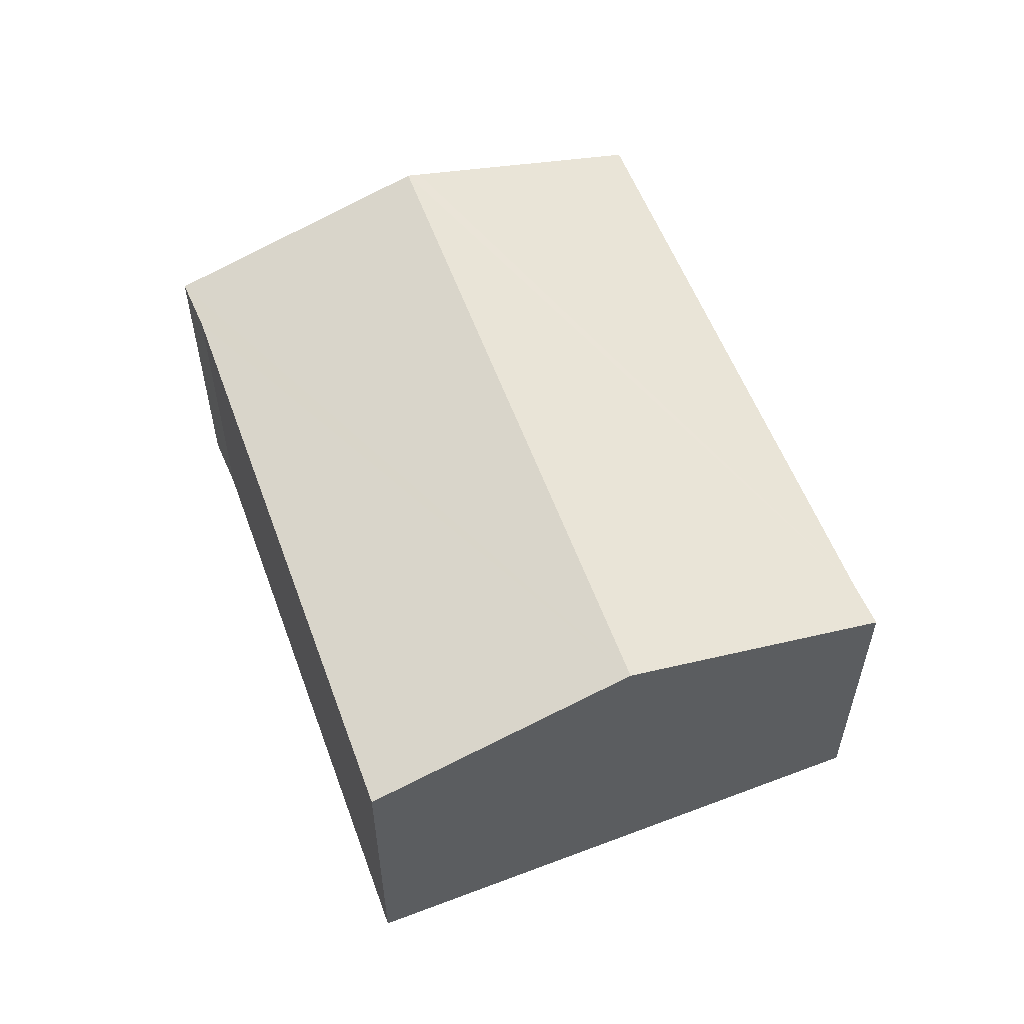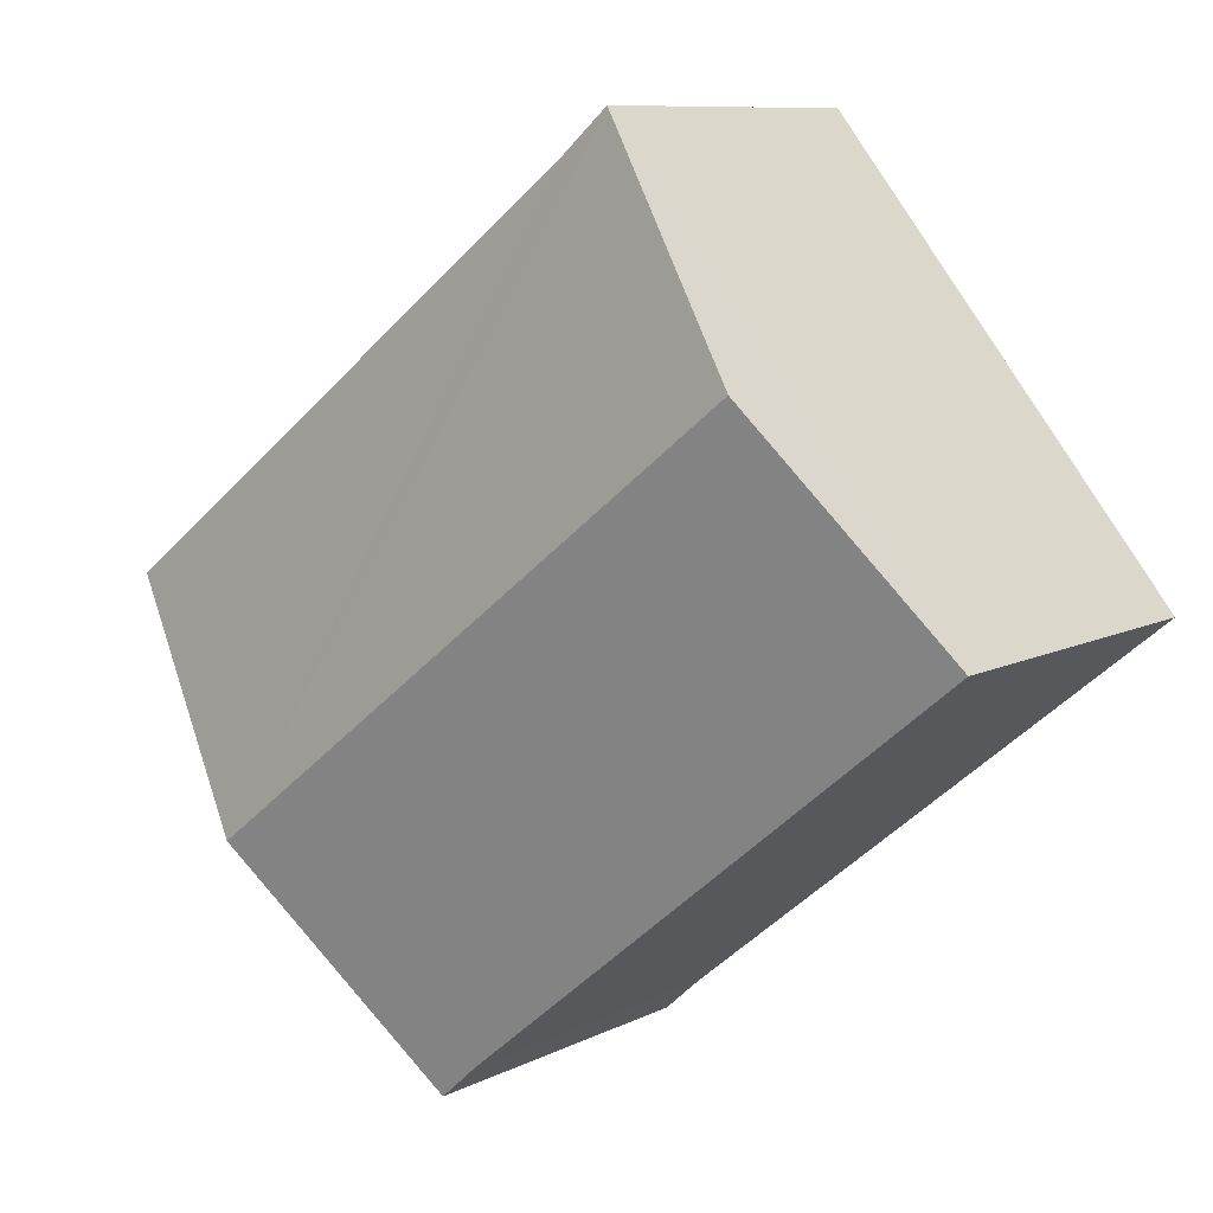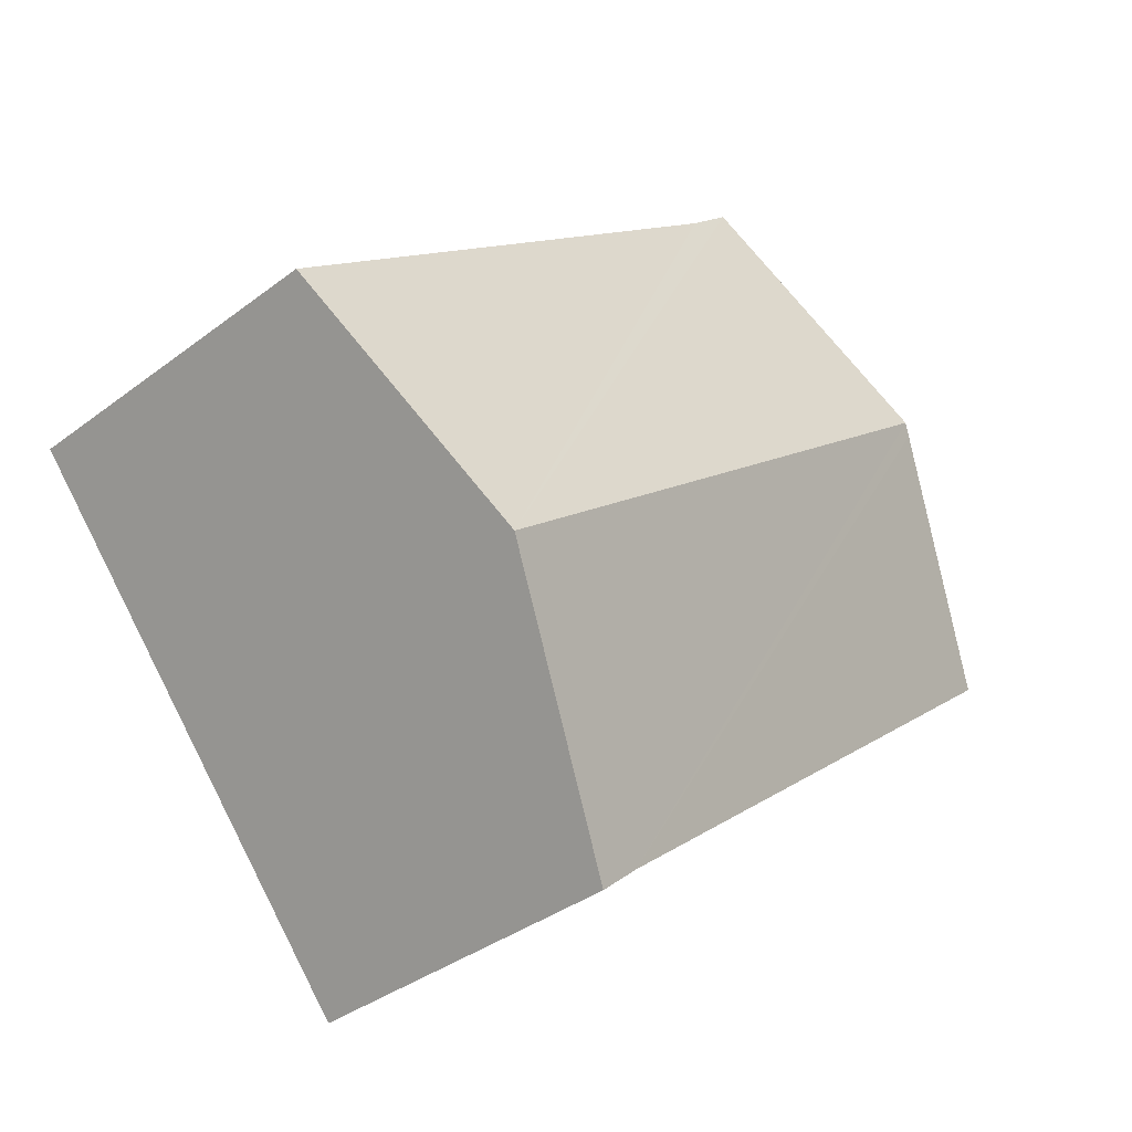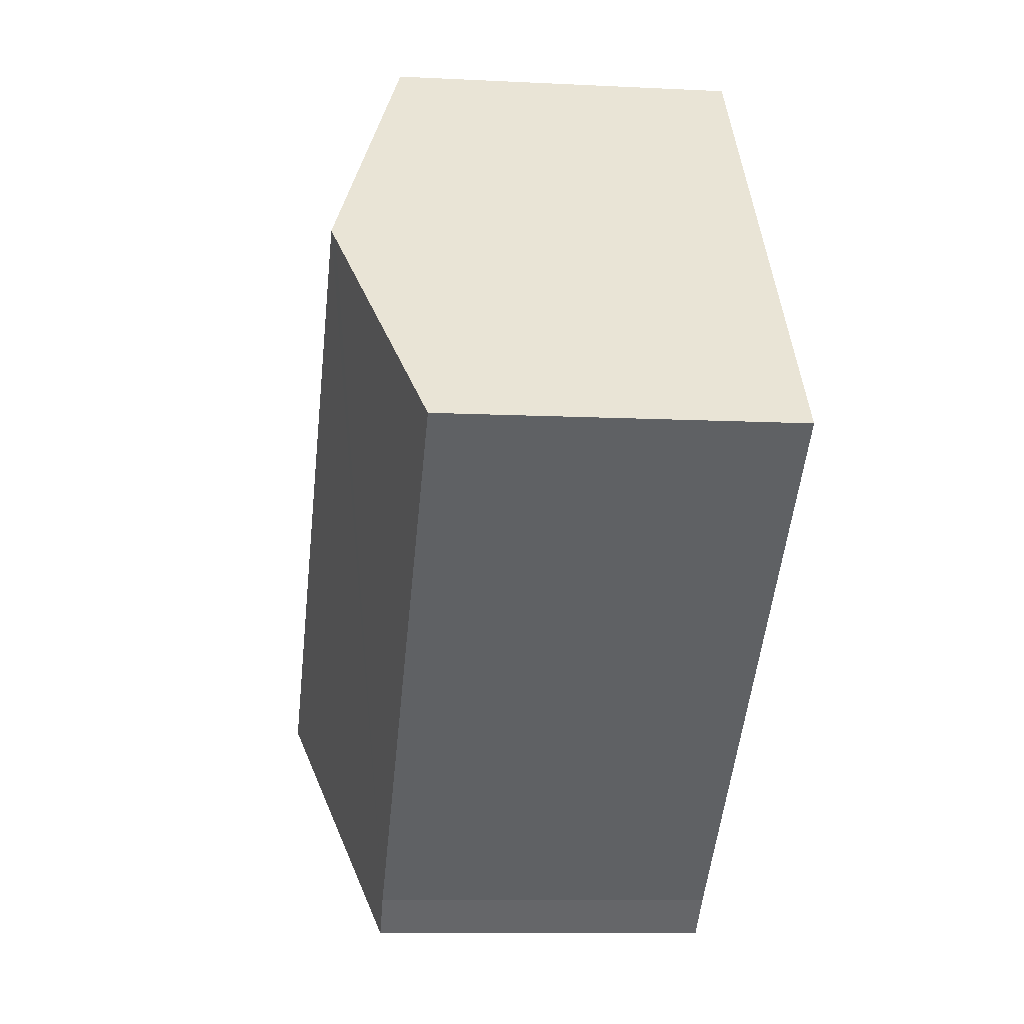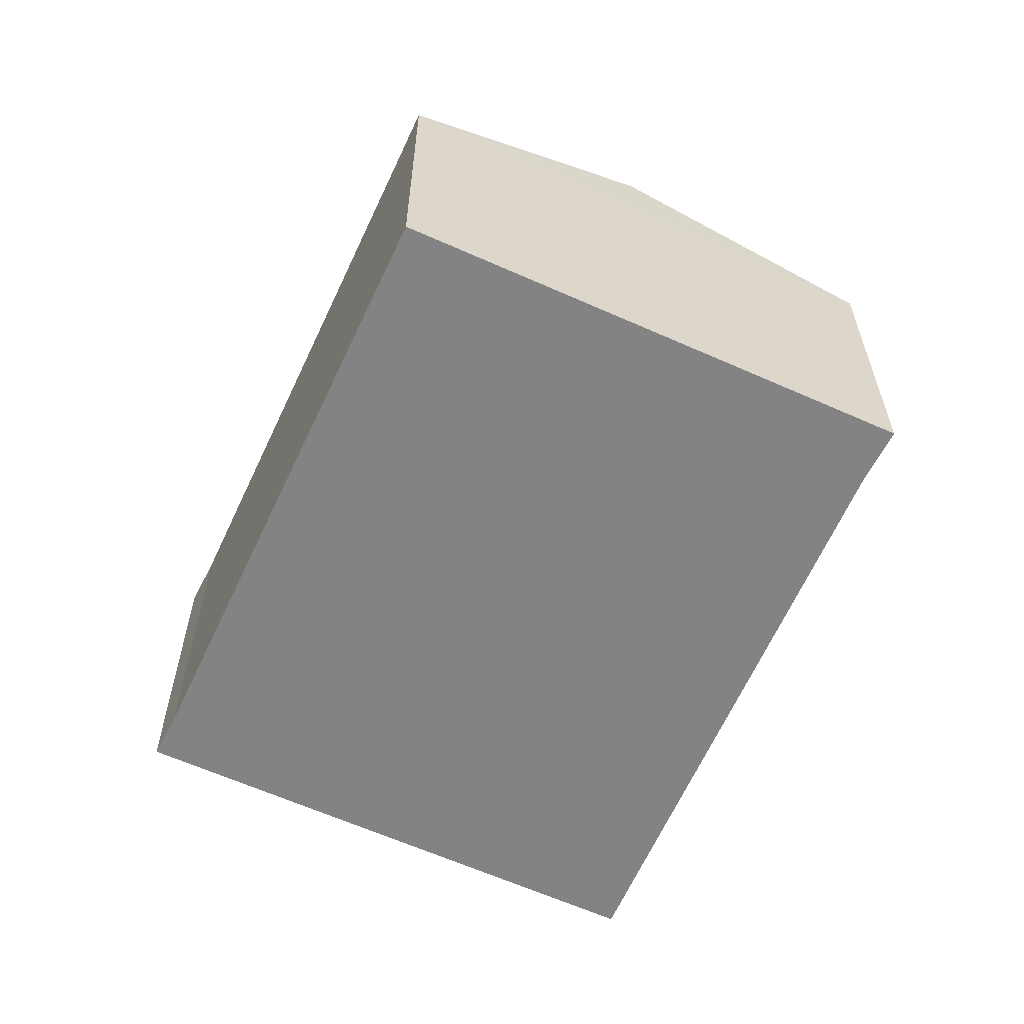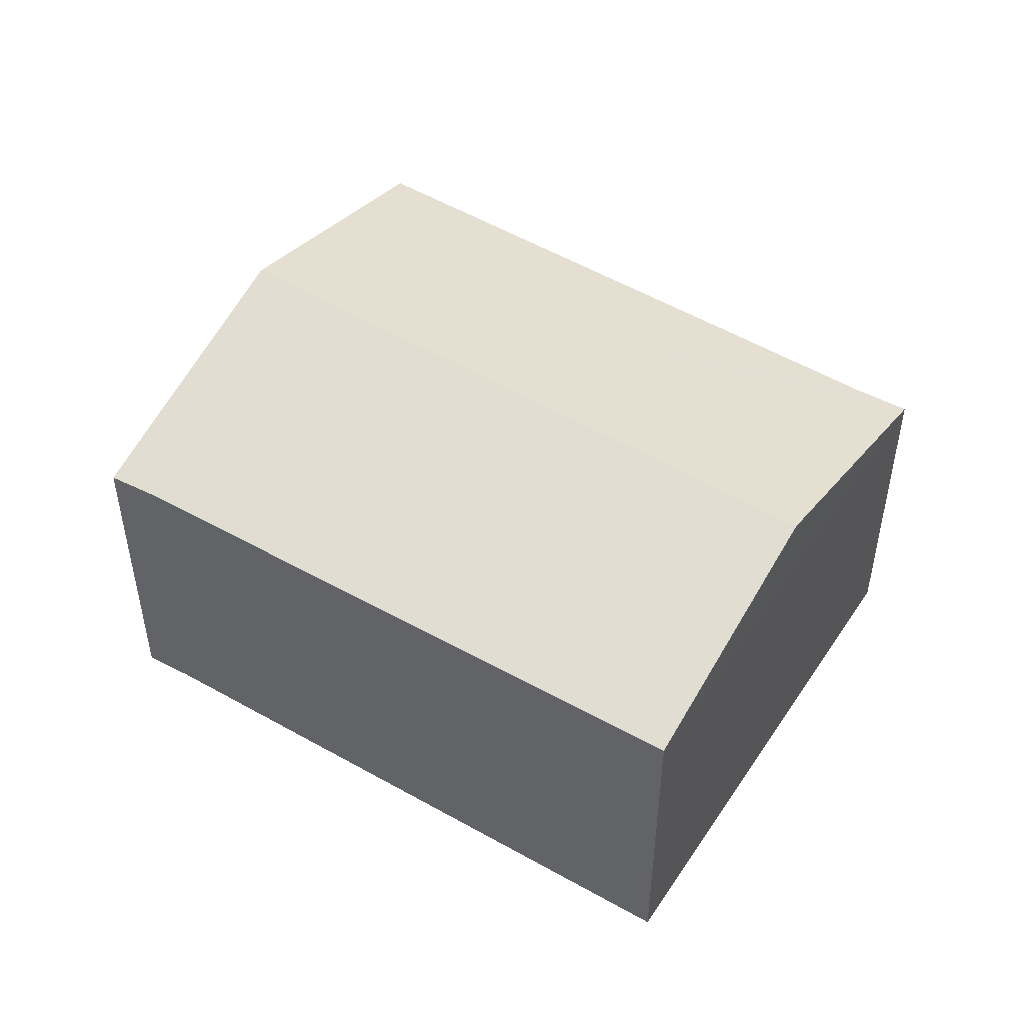
<metadata>
{"format":"obj","ext":"obj","renderer":"f3d","projection":"perspective","resolution":1024,"background":"white","views":[{"elev":58.4,"azim":108.0,"up":"+Y"},{"elev":9.3,"azim":-142.3,"up":"+Z"},{"elev":-36.3,"azim":134.7,"up":"+Z"},{"elev":-9.6,"azim":-97.6,"up":"+Z"},{"elev":-61.2,"azim":-75.4,"up":"+Y"},{"elev":50.0,"azim":-108.6,"up":"+Y"}]}
</metadata>
<code>
v  2.334 2.273 2.87
v  4.822 2.803 -1.491
v  1.144 2.803 1.402
v  2.639 2.279 2.6
v  6.024 2.273 -0.032
v  3.335 2.266 -2.756
v  3.59 2.259 -2.986
v  1.087 2.778 1.332
v  0 2.295 1.405e-16
v  0 0 0
v  2.334 -1.757e-16 2.87
v  1.087 -8.156e-17 1.332
v  1.144 -8.585e-17 1.402
v  2.639 -1.592e-16 2.6
v  6.024 1.959e-18 -0.032
v  4.822 9.13e-17 -1.491
v  3.59 1.828e-16 -2.986
v  3.335 1.688e-16 -2.756
g defaultobject
f 1 2 3
f 2 1 4
f 2 4 5
f 6 2 7
f 2 6 3
f 3 6 8
f 8 6 9
f 8 1 3
f 1 8 9
f 1 9 10
f 1 10 11
f 11 10 12
f 11 12 13
f 1 14 4
f 14 1 11
f 14 5 4
f 5 14 15
f 15 2 5
f 2 15 7
f 7 15 16
f 7 16 17
f 7 18 6
f 18 7 17
f 6 10 9
f 10 6 18
f 14 16 15
f 16 14 11
f 16 11 13
f 16 13 17
f 17 13 12
f 17 12 18
f 18 12 10

</code>
